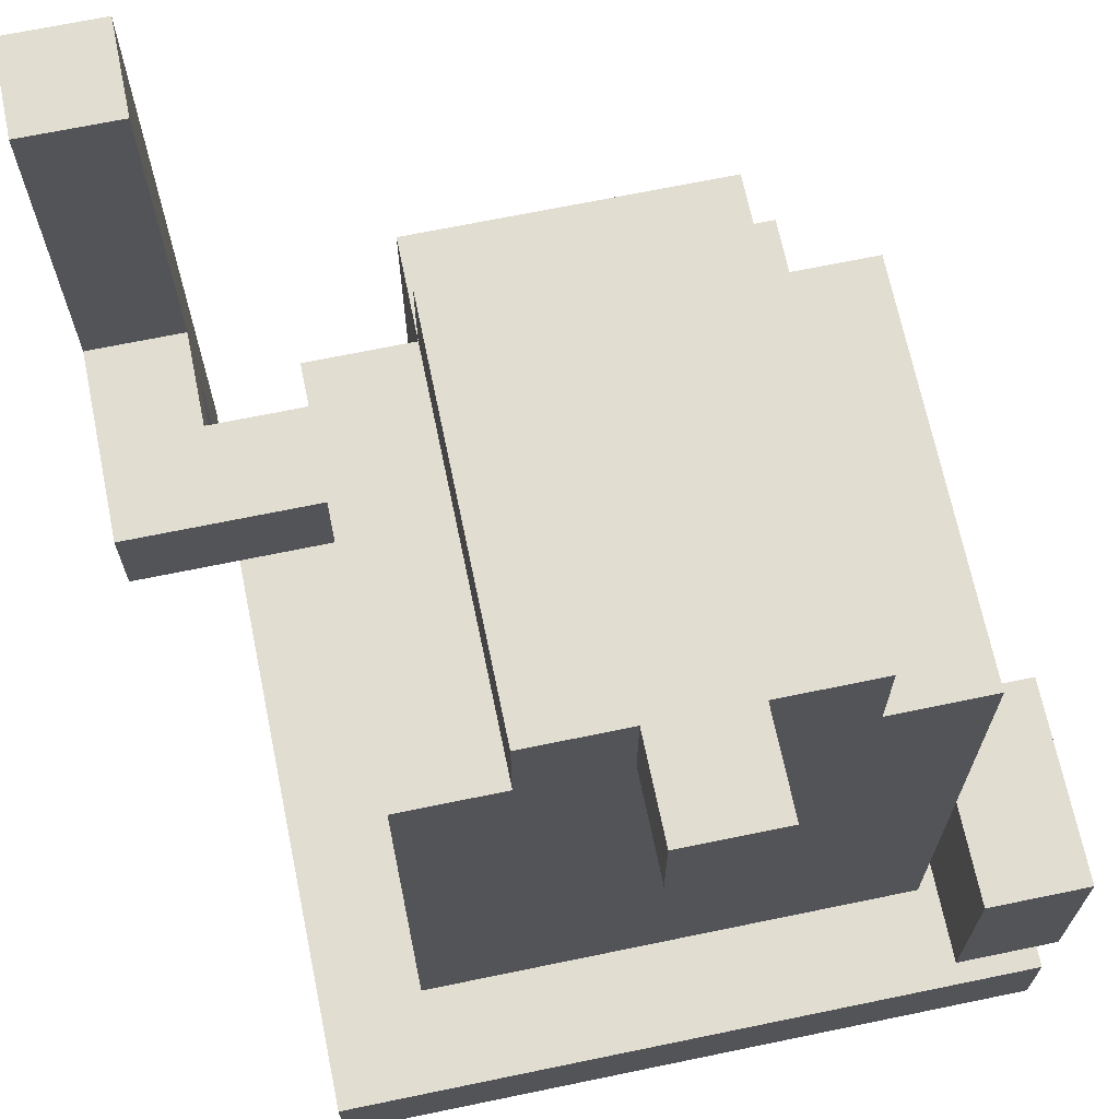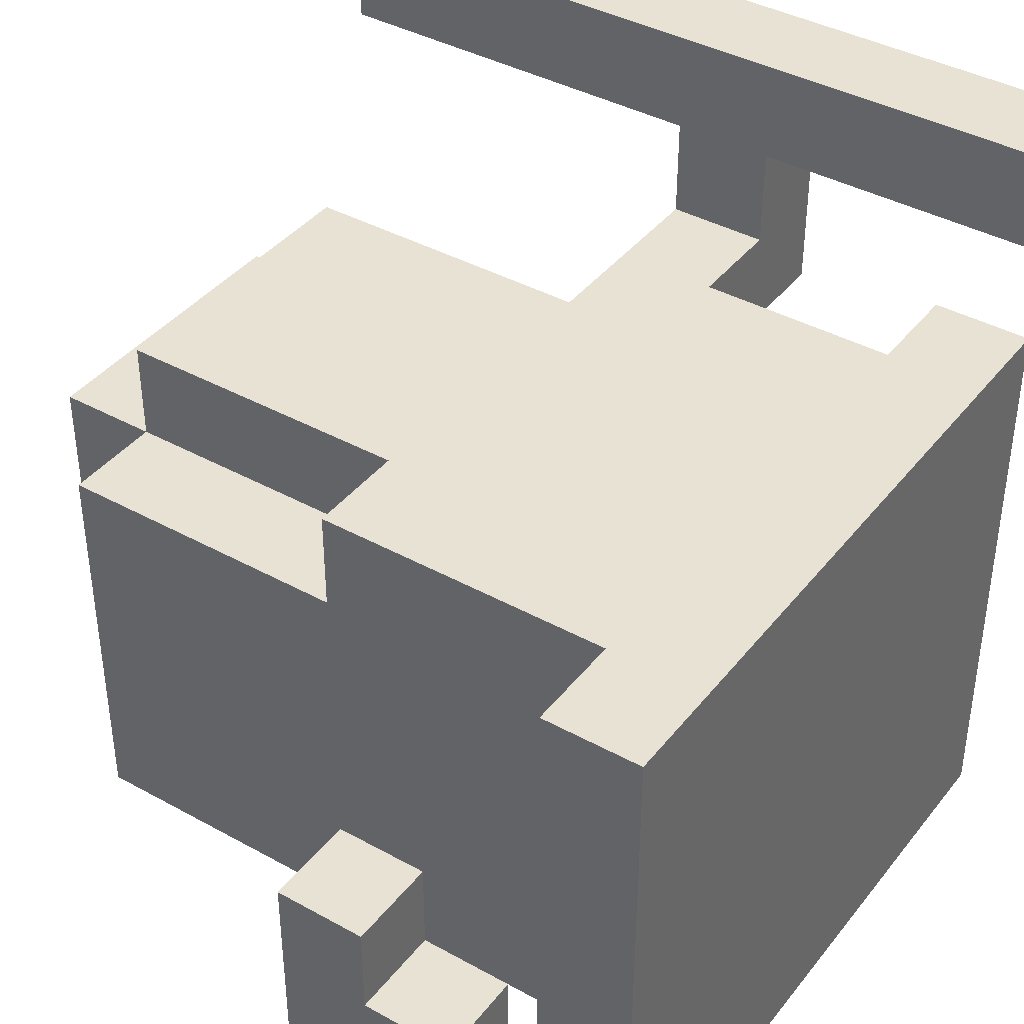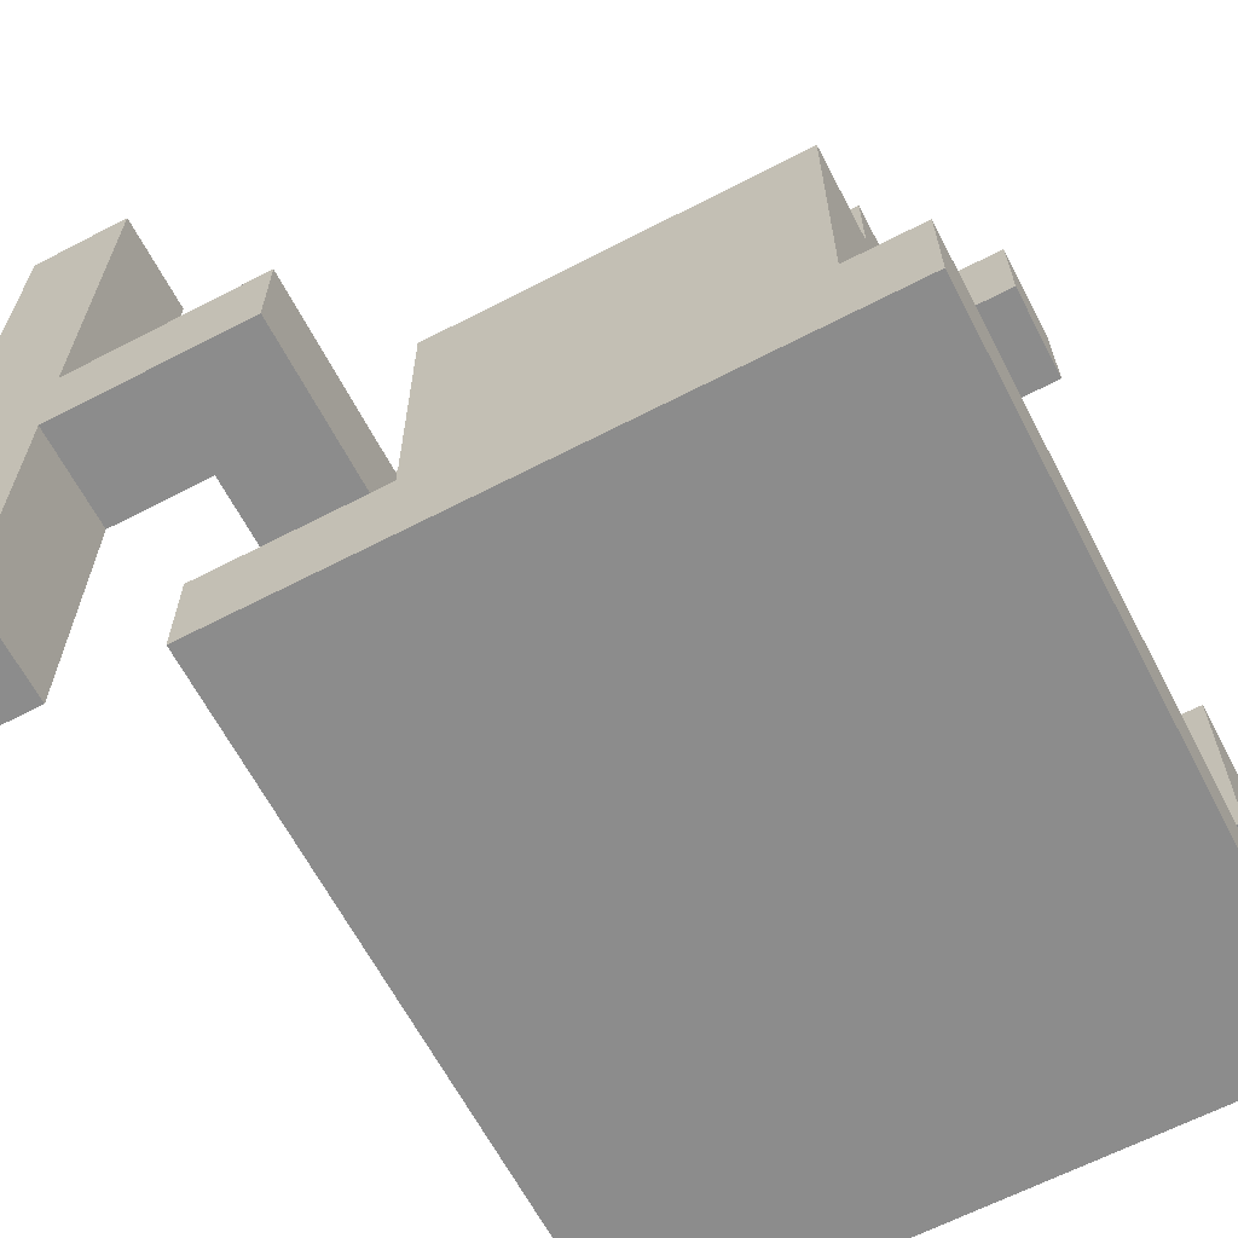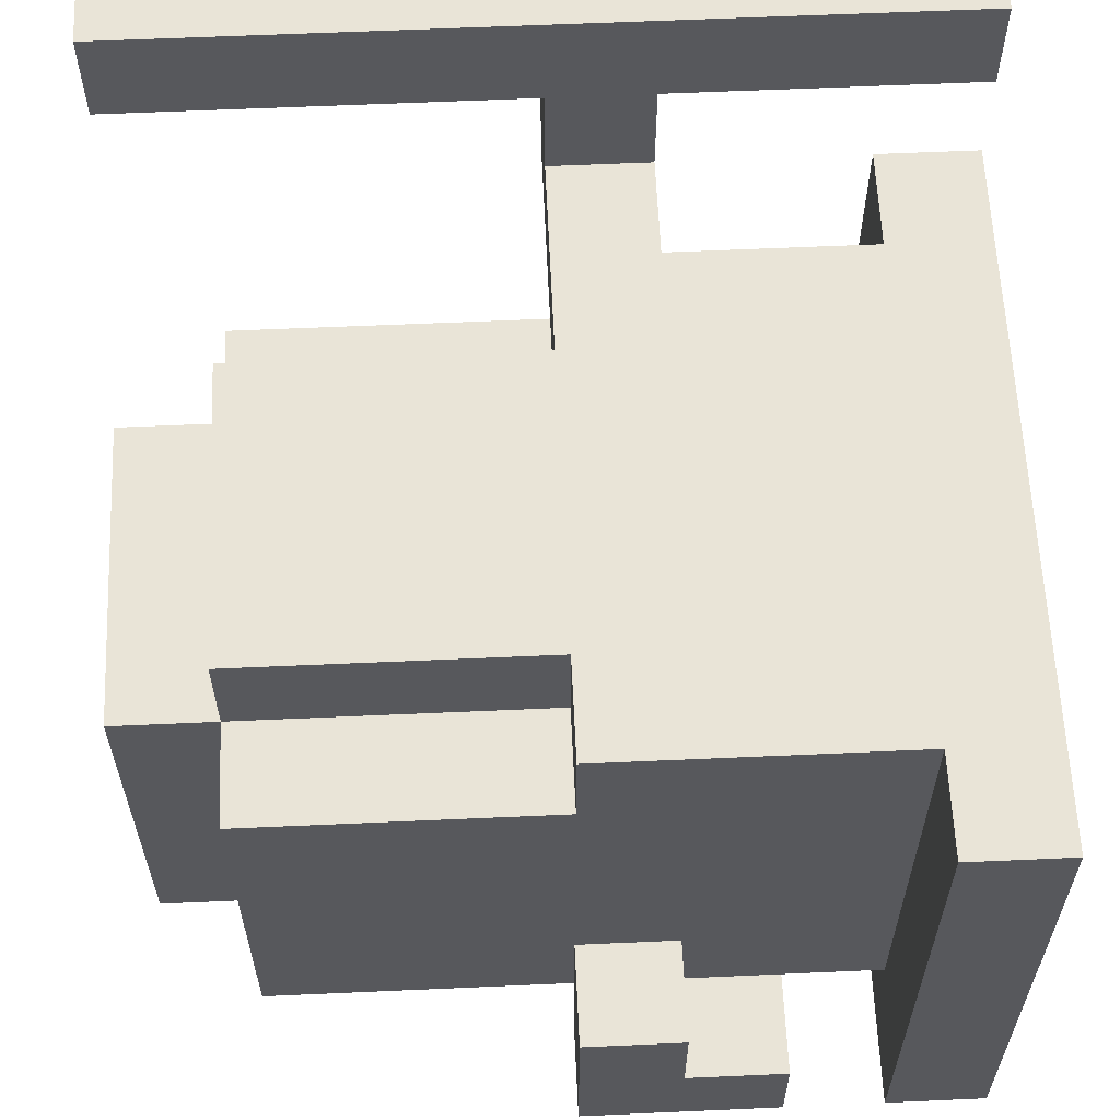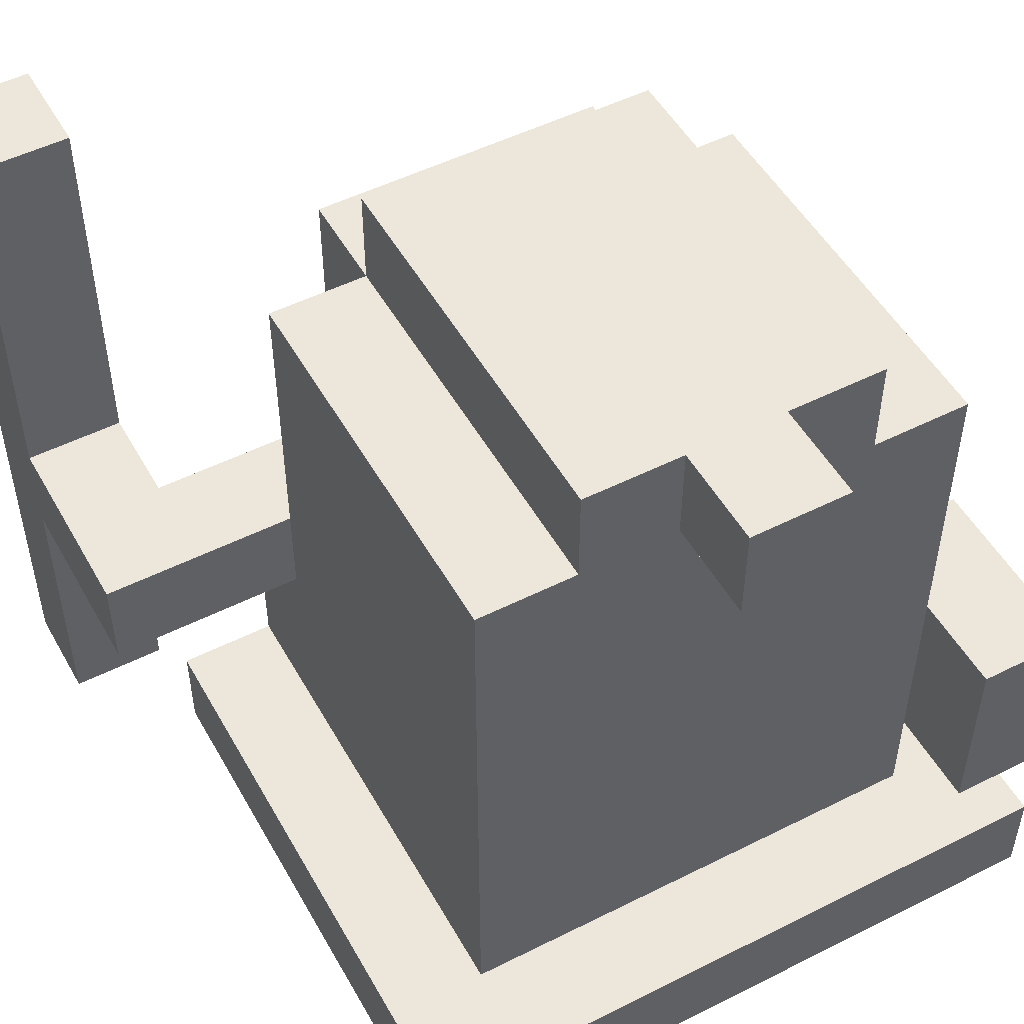
<metadata>
{"format":"obj","ext":"obj","renderer":"f3d","projection":"perspective","resolution":1024,"background":"white","views":[{"elev":68.4,"azim":168.3,"up":"+Y"},{"elev":40.0,"azim":-55.7,"up":"+Z"},{"elev":-64.2,"azim":117.6,"up":"+Y"},{"elev":61.1,"azim":-92.6,"up":"+Z"},{"elev":51.0,"azim":151.3,"up":"+Y"}]}
</metadata>
<code>
v -4 0 2
v -4 0 1
v -4 0 -2
v -4 0 -3
v -4 0 -4
v -4 1 2
v -4 1 1
v -4 1 -2
v -4 1 -3
v -4 1 -4
v -4 2 -3
v -4 2 -4
v -4 3 -2
v -4 3 -3
v -4 3 -4
v -4 4 -2
v -4 4 -4
v -3 1 2
v -3 1 1
v -3 1 -2
v -3 1 -3
v -3 2 2
v -3 2 1
v -3 2 -0
v -3 2 -2
v -3 2 -3
v -3 3 2
v -3 3 1
v -3 3 -0
v -3 3 -2
v -3 3 -3
v -3 4 2
v -3 4 1
v -3 4 -2
v -3 4 -3
v -3 5 -0
v -3 5 -1
v -3 5 -2
v -3 5 -3
v -3 6 1
v -3 6 -0
v -3 6 -1
v -3 6 -2
v -3 7 1
v -3 7 -0
v -3 7 -2
v -3 7 -3
v -2 4 2
v -2 4 1
v -2 5 2
v -2 5 1
v -2 6 2
v -2 6 1
v -2 7 2
v -2 7 1
v -2 7 -0
v -2 7 -2
v -2 7 -3
v -2 8 1
v -2 8 -0
v -2 8 -2
v -2 8 -3
v -1 7 -3
v -1 7 -4
v -1 8 -3
v -1 8 -4
v 3 0 4
v 3 0 3
v 3 3 4
v 3 3 3
v 3 3 2
v 3 4 4
v 3 4 3
v 3 4 2
v 3 8 4
v 3 8 3
v -3 2 -3
v -3 2 -4
v -3 3 -3
v -3 3 -4
v -3 4 -3
v -3 4 -4
v 0 7 -3
v 0 7 -4
v 0 8 -3
v 0 8 -4
v 1 4 2
v 1 4 1
v 1 5 2
v 1 5 1
v 1 6 2
v 1 6 1
v 1 7 2
v 1 7 1
v 1 7 -0
v 1 7 -2
v 1 7 -3
v 1 8 1
v 1 8 -0
v 1 8 -2
v 1 8 -3
v 2 1 2
v 2 1 1
v 2 1 -2
v 2 1 -3
v 2 2 2
v 2 2 1
v 2 2 -0
v 2 2 -2
v 2 2 -3
v 2 3 2
v 2 3 1
v 2 3 -0
v 2 3 -2
v 2 3 -3
v 2 4 1
v 2 4 -2
v 2 4 -3
v 2 5 -0
v 2 5 -1
v 2 5 -2
v 2 5 -3
v 2 6 1
v 2 6 -0
v 2 6 -1
v 2 6 -2
v 2 7 1
v 2 7 -0
v 2 7 -2
v 2 7 -3
v 3 0 2
v 3 0 1
v 3 0 -2
v 3 0 -3
v 3 0 -4
v 3 1 2
v 3 1 1
v 3 1 -2
v 3 1 -3
v 3 1 -4
v 4 0 4
v 4 0 3
v 4 3 4
v 4 3 3
v 4 3 1
v 4 4 4
v 4 4 3
v 4 4 1
v 4 8 4
v 4 8 3
v 3 0 4
v 3 3 4
v 3 4 4
v 3 8 4
v 4 0 4
v 4 3 4
v 4 4 4
v 4 8 4
v -4 0 2
v -4 1 2
v -3 1 2
v -3 2 2
v -3 3 2
v -3 4 2
v -2 0 2
v -2 1 2
v -2 2 2
v -2 3 2
v -2 4 2
v -2 5 2
v -2 6 2
v -2 7 2
v -1 2 2
v -1 3 2
v -1 5 2
v -1 6 2
v 0 2 2
v 0 3 2
v 0 5 2
v 0 6 2
v 1 0 2
v 1 1 2
v 1 2 2
v 1 3 2
v 1 4 2
v 1 5 2
v 1 6 2
v 1 7 2
v 2 1 2
v 2 2 2
v 2 3 2
v 3 0 2
v 3 1 2
v 3 3 2
v 3 4 2
v -3 4 1
v -3 6 1
v -3 7 1
v -2 4 1
v -2 5 1
v -2 6 1
v -2 7 1
v -2 8 1
v -1 7 1
v -1 8 1
v 0 7 1
v 0 8 1
v 1 4 1
v 1 5 1
v 1 6 1
v 1 7 1
v 1 8 1
v 2 4 1
v 2 6 1
v 2 7 1
v -4 3 -2
v -4 4 -2
v -3 3 -2
v -3 4 -2
v -4 2 -3
v -4 3 -3
v -3 2 -3
v -3 3 -3
v 3 0 3
v 3 3 3
v 3 4 3
v 3 8 3
v 4 0 3
v 4 3 3
v 4 4 3
v 4 8 3
v 2 3 1
v 2 4 1
v 4 3 1
v 4 4 1
v -3 1 -3
v -3 2 -3
v -3 3 -3
v -3 4 -3
v -3 5 -3
v -3 7 -3
v -2 1 -3
v -2 2 -3
v -2 3 -3
v -2 4 -3
v -2 5 -3
v -2 6 -3
v -2 7 -3
v -2 8 -3
v -1 5 -3
v -1 6 -3
v -1 7 -3
v -1 8 -3
v 0 5 -3
v 0 6 -3
v 0 7 -3
v 0 8 -3
v 1 1 -3
v 1 2 -3
v 1 3 -3
v 1 4 -3
v 1 5 -3
v 1 6 -3
v 1 7 -3
v 1 8 -3
v 2 1 -3
v 2 2 -3
v 2 3 -3
v 2 4 -3
v 2 5 -3
v 2 7 -3
v -4 0 -4
v -4 1 -4
v -4 2 -4
v -4 3 -4
v -4 4 -4
v -3 0 -4
v -3 1 -4
v -3 2 -4
v -3 3 -4
v -3 4 -4
v -2 0 -4
v -2 1 -4
v -1 7 -4
v -1 8 -4
v 0 7 -4
v 0 8 -4
v 1 0 -4
v 1 1 -4
v 2 0 -4
v 2 1 -4
v 3 0 -4
v 3 1 -4
v 3 0 4
v 4 0 4
v 3 0 3
v 4 0 3
v -4 0 2
v -2 0 2
v 1 0 2
v 3 0 2
v -4 0 1
v -2 0 1
v 1 0 1
v 3 0 1
v -4 0 -2
v -3 0 -2
v 2 0 -2
v 3 0 -2
v -4 0 -3
v -3 0 -3
v -2 0 -3
v 1 0 -3
v 2 0 -3
v 3 0 -3
v -4 0 -4
v -3 0 -4
v -2 0 -4
v 1 0 -4
v 2 0 -4
v 3 0 -4
v -4 2 -3
v -3 2 -3
v -4 2 -4
v -3 2 -4
v 3 3 3
v 4 3 3
v 2 3 2
v 3 3 2
v 2 3 1
v 4 3 1
v -4 3 -2
v -3 3 -2
v -4 3 -3
v -3 3 -3
v -1 7 -3
v 0 7 -3
v -1 7 -4
v 0 7 -4
v -4 1 2
v -3 1 2
v 2 1 2
v 3 1 2
v -4 1 1
v -3 1 1
v 2 1 1
v 3 1 1
v -4 1 -2
v -3 1 -2
v 2 1 -2
v 3 1 -2
v -4 1 -3
v -3 1 -3
v -2 1 -3
v 1 1 -3
v 2 1 -3
v 3 1 -3
v -4 1 -4
v -3 1 -4
v -2 1 -4
v 1 1 -4
v 2 1 -4
v 3 1 -4
v 3 4 3
v 4 4 3
v -3 4 2
v -2 4 2
v 1 4 2
v 3 4 2
v -3 4 1
v -2 4 1
v 1 4 1
v 2 4 1
v 4 4 1
v -4 4 -2
v -3 4 -2
v -3 4 -3
v -4 4 -4
v -3 4 -4
v -2 7 2
v 1 7 2
v -3 7 1
v -2 7 1
v -1 7 1
v 0 7 1
v 1 7 1
v 2 7 1
v -3 7 -0
v -2 7 -0
v 1 7 -0
v 2 7 -0
v -3 7 -2
v -2 7 -2
v 1 7 -2
v 2 7 -2
v -3 7 -3
v -2 7 -3
v 1 7 -3
v 2 7 -3
v 3 8 4
v 4 8 4
v 3 8 3
v 4 8 3
v -2 8 1
v -1 8 1
v 0 8 1
v 1 8 1
v -2 8 -0
v -1 8 -0
v 0 8 -0
v 1 8 -0
v -2 8 -2
v -1 8 -2
v 0 8 -2
v 1 8 -2
v -2 8 -3
v -1 8 -3
v 0 8 -3
v 1 8 -3
v -1 8 -4
v 0 8 -4
f 6 2 1
f 7 3 2
f 7 2 6
f 8 4 3
f 8 3 7
f 9 5 4
f 9 4 8
f 10 5 9
f 14 12 11
f 15 12 14
f 16 14 13
f 16 15 14
f 17 15 16
f 22 19 18
f 22 21 20
f 22 20 19
f 23 21 22
f 24 21 23
f 25 21 24
f 26 21 25
f 27 23 22
f 28 24 23
f 28 23 27
f 29 25 24
f 29 24 28
f 30 26 25
f 30 25 29
f 31 26 30
f 32 28 27
f 33 29 28
f 33 28 32
f 33 30 29
f 34 30 33
f 36 34 33
f 37 34 36
f 38 35 34
f 38 34 37
f 39 35 38
f 40 36 33
f 41 37 36
f 41 36 40
f 42 38 37
f 42 37 41
f 43 39 38
f 43 38 42
f 44 41 40
f 45 42 41
f 45 41 44
f 45 43 42
f 46 39 43
f 46 43 45
f 47 39 46
f 50 49 48
f 51 49 50
f 52 51 50
f 53 51 52
f 54 53 52
f 55 53 54
f 59 56 55
f 60 57 56
f 60 56 59
f 61 58 57
f 61 57 60
f 62 58 61
f 65 64 63
f 66 64 65
f 69 68 67
f 70 68 69
f 72 70 69
f 73 71 70
f 73 70 72
f 74 71 73
f 75 73 72
f 76 73 75
f 77 78 79
f 79 78 80
f 79 80 81
f 81 80 82
f 83 84 85
f 85 84 86
f 87 88 89
f 89 88 90
f 89 90 91
f 91 90 92
f 91 92 93
f 93 92 94
f 94 95 98
f 95 96 99
f 98 95 99
f 96 97 100
f 99 96 100
f 100 97 101
f 102 103 106
f 104 105 106
f 103 104 106
f 106 105 107
f 107 105 108
f 108 105 109
f 109 105 110
f 106 107 111
f 107 108 112
f 111 107 112
f 108 109 113
f 112 108 113
f 109 110 114
f 113 109 114
f 114 110 115
f 112 113 116
f 113 114 116
f 114 115 117
f 116 114 117
f 117 115 118
f 116 117 119
f 119 117 120
f 117 118 121
f 120 117 121
f 121 118 122
f 116 119 123
f 119 120 124
f 123 119 124
f 120 121 125
f 124 120 125
f 121 122 126
f 125 121 126
f 123 124 127
f 124 125 128
f 127 124 128
f 125 126 128
f 126 122 129
f 128 126 129
f 129 122 130
f 131 132 136
f 132 133 137
f 136 132 137
f 133 134 138
f 137 133 138
f 134 135 139
f 138 134 139
f 139 135 140
f 141 142 143
f 143 142 144
f 143 144 146
f 144 145 147
f 146 144 147
f 147 145 148
f 146 147 149
f 149 147 150
f 155 152 151
f 156 153 152
f 156 152 155
f 157 154 153
f 157 153 156
f 158 154 157
f 161 160 159
f 165 161 159
f 166 162 161
f 166 161 165
f 167 163 162
f 167 162 166
f 168 164 163
f 168 163 167
f 169 164 168
f 173 167 166
f 173 166 165
f 173 168 167
f 174 169 168
f 174 168 173
f 175 171 170
f 175 170 169
f 176 172 171
f 176 171 175
f 177 174 173
f 177 173 165
f 178 169 174
f 178 174 177
f 179 175 169
f 179 176 175
f 180 172 176
f 180 176 179
f 181 177 165
f 182 177 181
f 183 178 177
f 183 177 182
f 184 169 178
f 184 178 183
f 185 179 169
f 185 169 184
f 186 180 179
f 186 179 185
f 187 172 180
f 187 180 186
f 188 172 187
f 189 183 182
f 189 182 181
f 190 184 183
f 190 183 189
f 191 185 184
f 191 184 190
f 192 189 181
f 193 189 192
f 194 185 191
f 195 185 194
f 199 197 196
f 200 197 199
f 201 198 197
f 201 197 200
f 202 198 201
f 204 203 202
f 205 203 204
f 206 205 204
f 207 205 206
f 211 207 206
f 212 207 211
f 213 210 209
f 213 209 208
f 214 211 210
f 214 210 213
f 215 211 214
f 218 217 216
f 219 217 218
f 222 221 220
f 223 221 222
f 224 225 228
f 228 225 229
f 226 227 230
f 230 227 231
f 232 233 234
f 234 233 235
f 236 237 242
f 237 238 243
f 242 237 243
f 238 239 244
f 243 238 244
f 239 240 245
f 244 239 245
f 240 241 246
f 245 240 246
f 246 241 247
f 247 241 248
f 245 246 250
f 246 247 250
f 247 248 251
f 250 247 251
f 248 249 252
f 251 248 252
f 252 249 253
f 250 251 254
f 245 250 254
f 251 252 254
f 254 252 255
f 255 252 256
f 242 243 258
f 243 244 259
f 258 243 259
f 244 245 260
f 259 244 260
f 245 254 261
f 260 245 261
f 254 255 262
f 261 254 262
f 255 256 263
f 262 255 263
f 256 257 264
f 263 256 264
f 264 257 265
f 258 259 266
f 259 260 267
f 266 259 267
f 260 261 268
f 267 260 268
f 261 262 269
f 268 261 269
f 262 263 270
f 269 262 270
f 263 264 270
f 270 264 271
f 272 273 277
f 277 273 278
f 274 275 279
f 275 276 280
f 279 275 280
f 280 276 281
f 277 278 282
f 282 278 283
f 284 285 286
f 286 285 287
f 282 283 288
f 288 283 289
f 288 289 290
f 290 289 291
f 290 291 292
f 292 291 293
f 296 295 294
f 297 295 296
f 302 299 298
f 303 300 299
f 303 299 302
f 304 301 300
f 304 300 303
f 305 301 304
f 306 303 302
f 306 304 303
f 306 305 304
f 307 305 306
f 308 305 307
f 309 305 308
f 310 307 306
f 311 308 307
f 311 307 310
f 312 308 311
f 313 308 312
f 314 309 308
f 314 308 313
f 315 309 314
f 316 311 310
f 317 312 311
f 317 311 316
f 318 313 312
f 318 312 317
f 319 314 313
f 319 313 318
f 320 315 314
f 320 314 319
f 321 315 320
f 324 323 322
f 325 323 324
f 329 327 326
f 330 329 328
f 331 327 329
f 331 329 330
f 334 333 332
f 335 333 334
f 338 337 336
f 339 337 338
f 340 341 344
f 344 341 345
f 342 343 346
f 346 343 347
f 344 345 348
f 348 345 349
f 346 347 350
f 350 347 351
f 348 349 352
f 352 349 353
f 350 351 356
f 356 351 357
f 352 353 358
f 353 354 359
f 358 353 359
f 354 355 360
f 359 354 360
f 355 356 361
f 360 355 361
f 356 357 362
f 361 356 362
f 362 357 363
f 364 365 369
f 366 367 370
f 370 367 371
f 368 369 372
f 372 369 373
f 369 365 374
f 373 369 374
f 375 376 377
f 375 377 378
f 378 377 379
f 380 381 383
f 383 381 384
f 384 381 385
f 385 381 386
f 382 383 388
f 388 383 389
f 386 387 390
f 390 387 391
f 388 389 392
f 392 389 393
f 390 391 394
f 394 391 395
f 392 393 396
f 396 393 397
f 394 395 398
f 398 395 399
f 400 401 402
f 402 401 403
f 404 405 408
f 405 406 409
f 408 405 409
f 406 407 410
f 409 406 410
f 410 407 411
f 408 409 412
f 409 410 412
f 410 411 412
f 412 411 413
f 413 411 414
f 414 411 415
f 412 413 416
f 413 414 417
f 416 413 417
f 414 415 418
f 417 414 418
f 418 415 419
f 417 418 420
f 420 418 421

</code>
